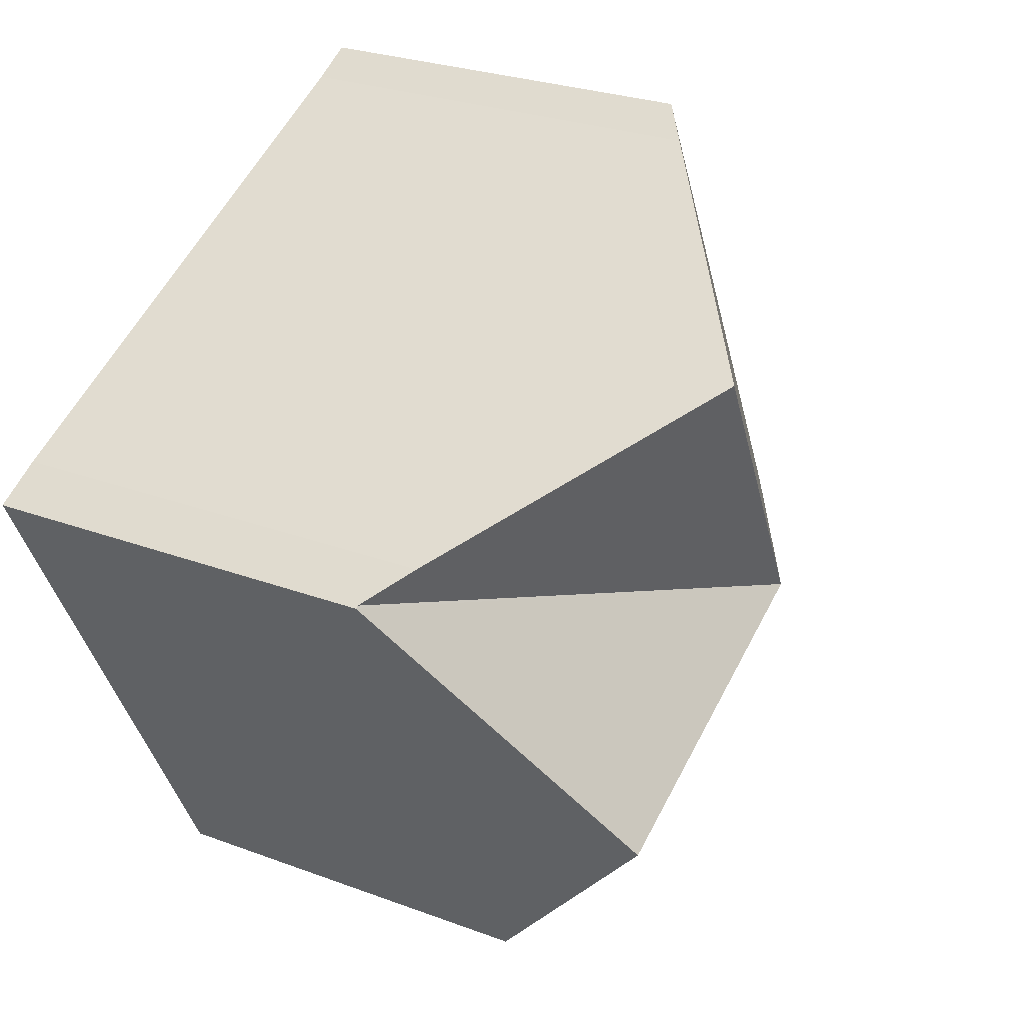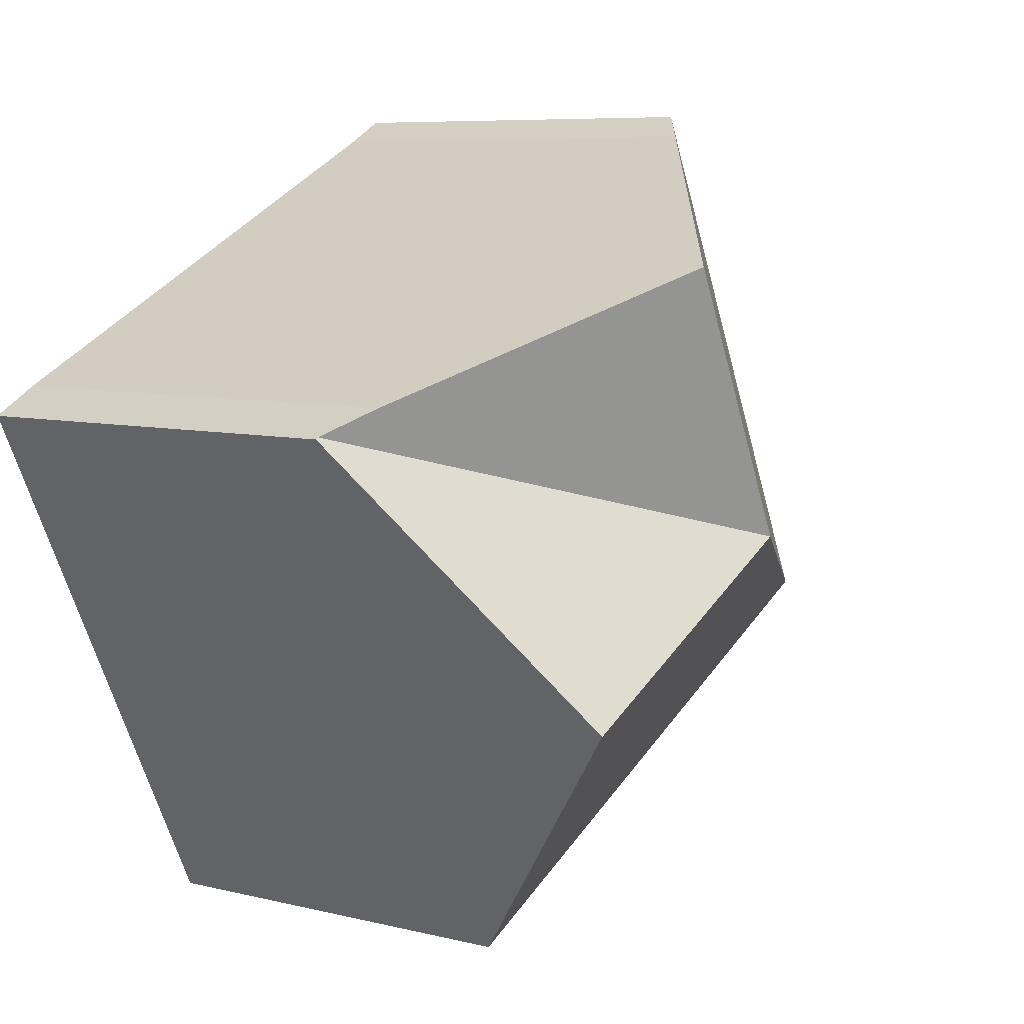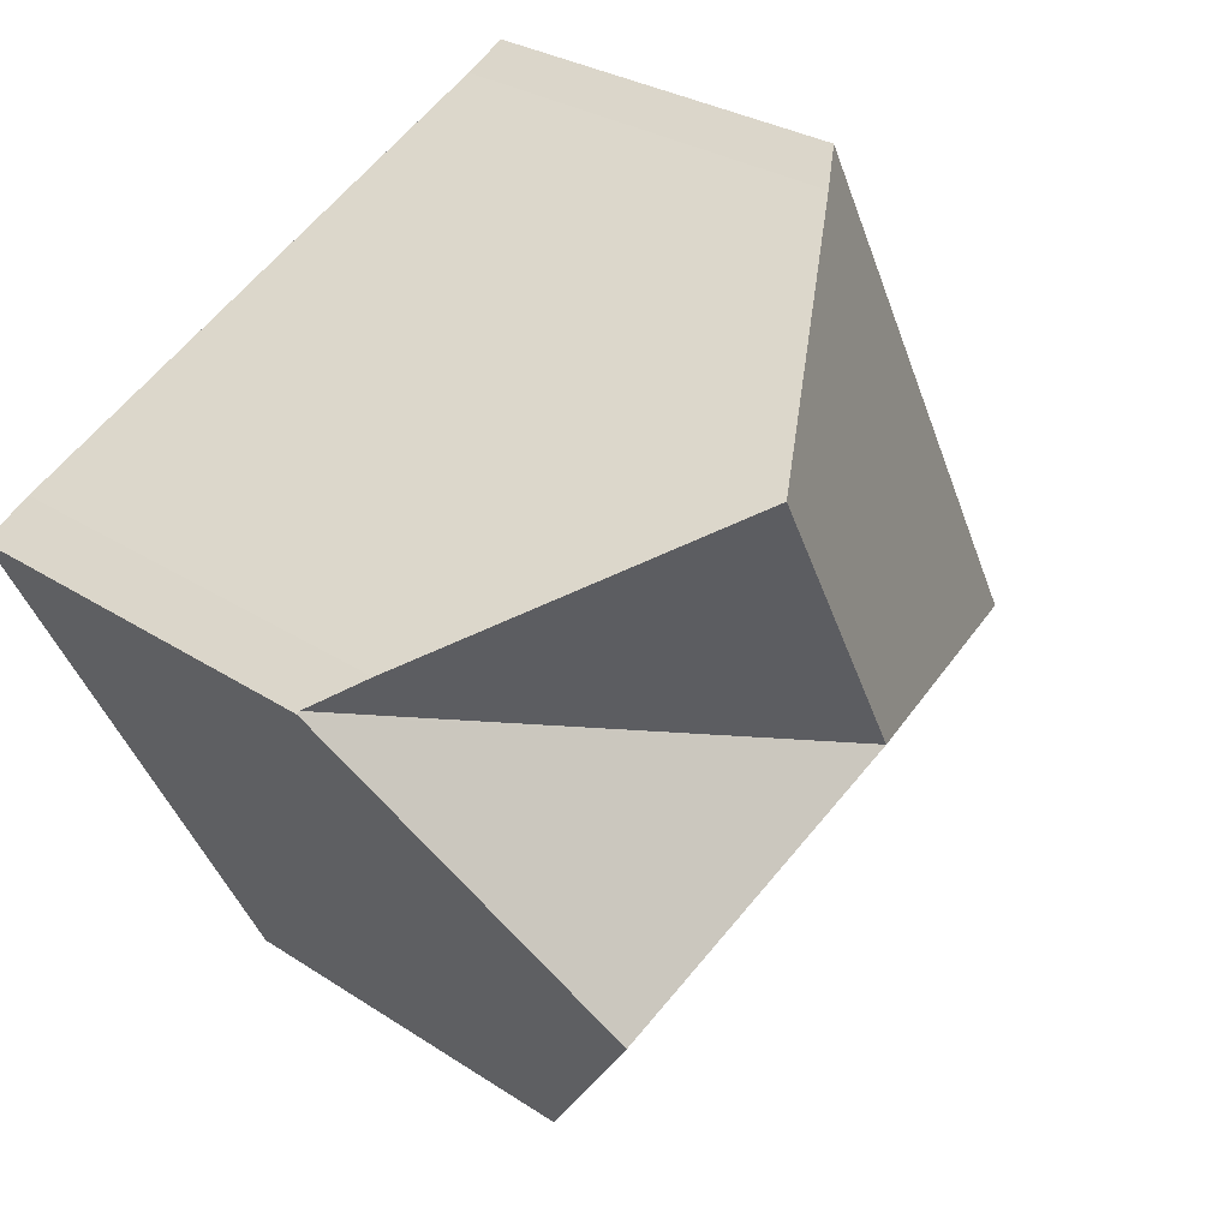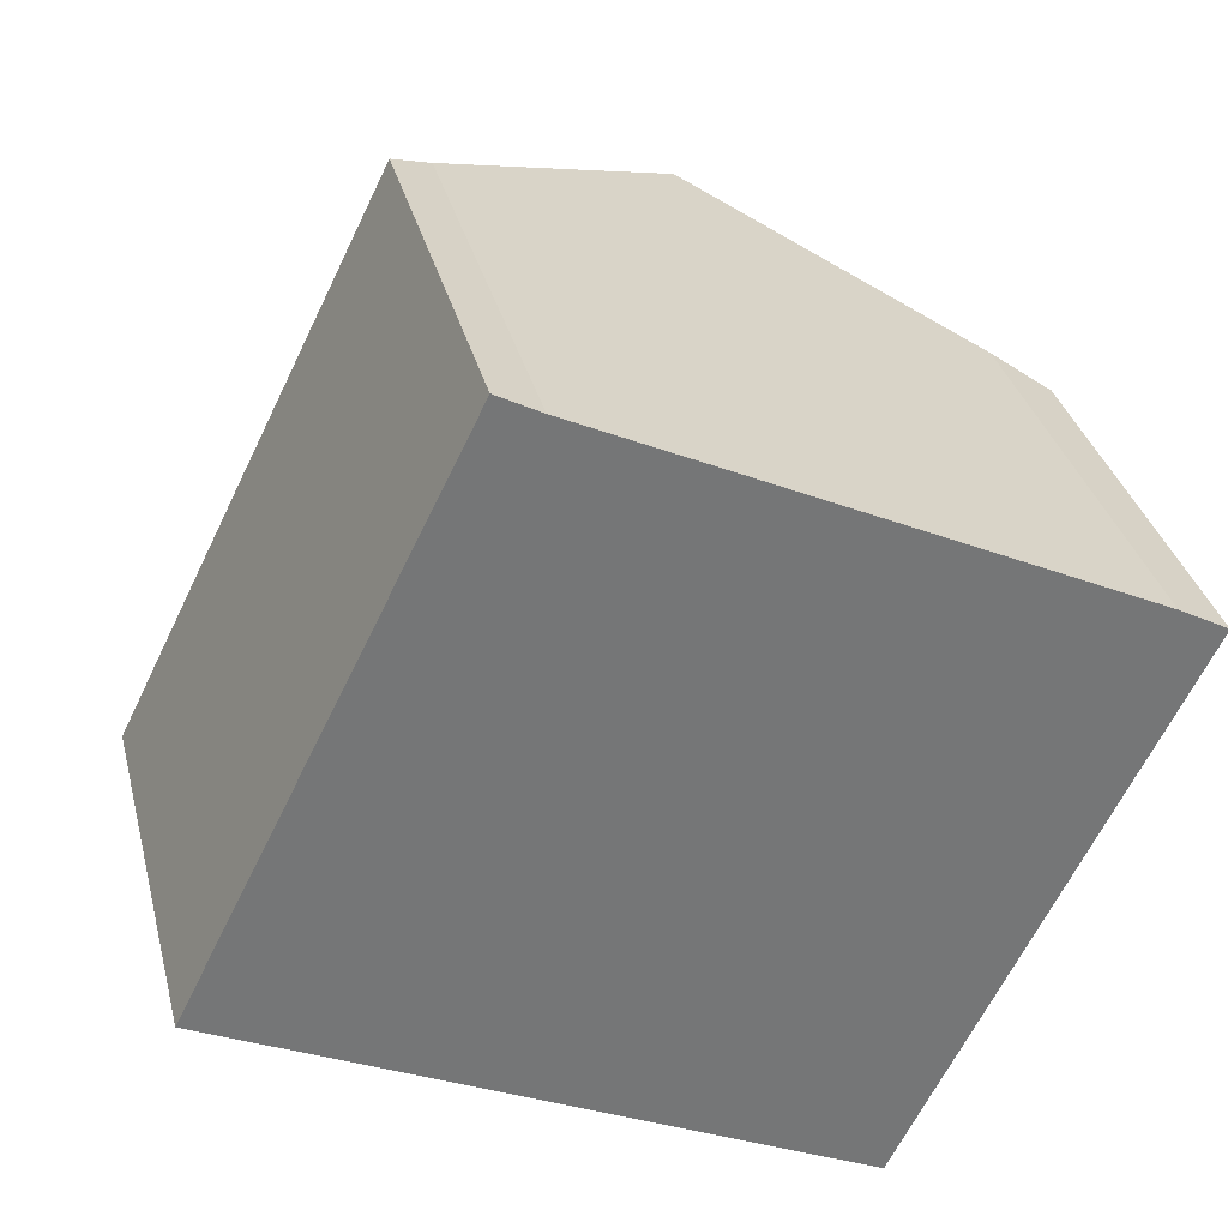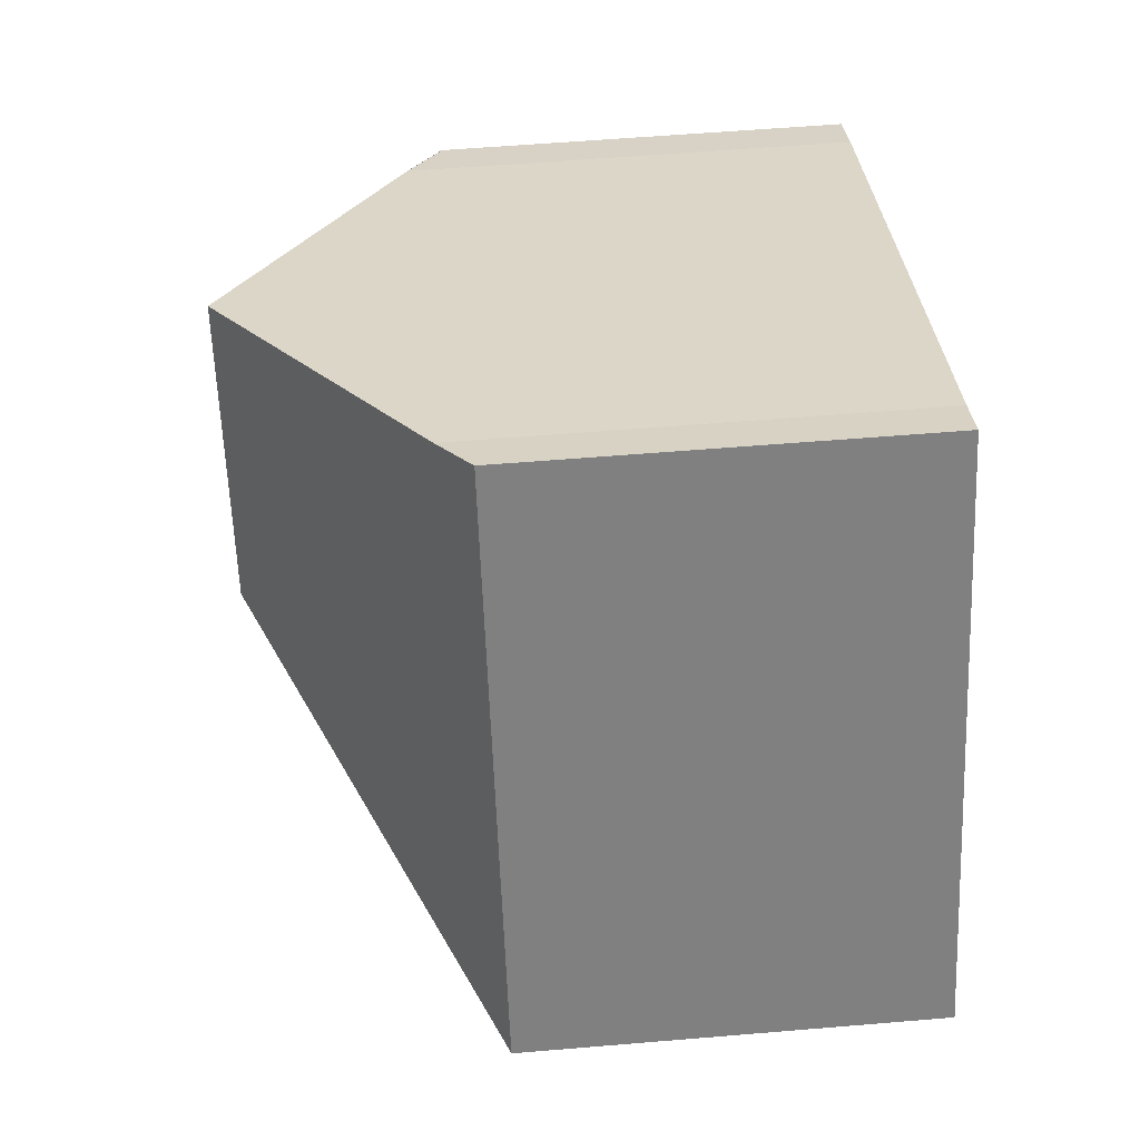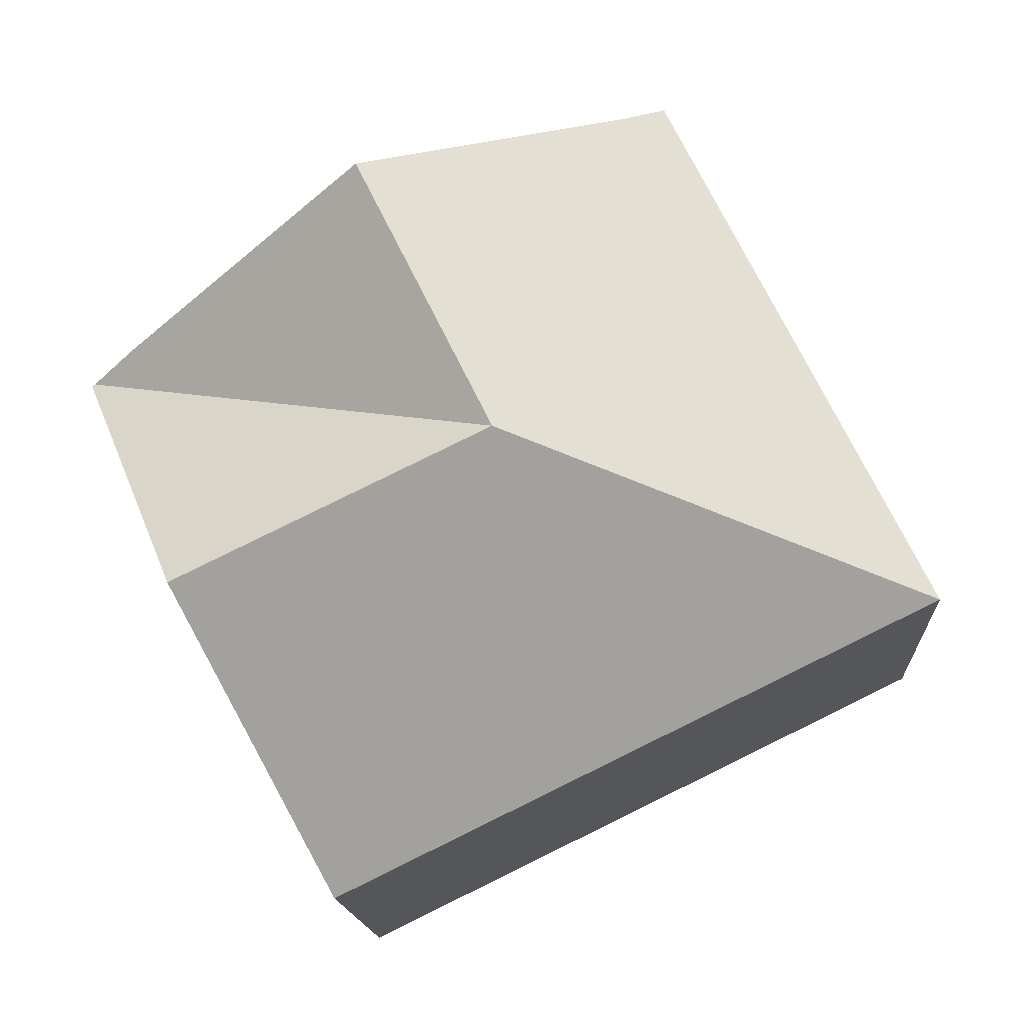
<metadata>
{"format":"obj","ext":"obj","renderer":"f3d","projection":"perspective","resolution":1024,"background":"white","views":[{"elev":26.9,"azim":120.2,"up":"+Z"},{"elev":7.4,"azim":125.2,"up":"+Z"},{"elev":28.5,"azim":134.7,"up":"+Z"},{"elev":33.6,"azim":-13.8,"up":"+Z"},{"elev":56.7,"azim":-95.0,"up":"+Z"},{"elev":-15.2,"azim":-176.7,"up":"+Z"}]}
</metadata>
<code>
v  10.19 7.041 -4.364
v  7.171 10.3 2
v  12.15 10.3 -0.419
v  9.957 6.648 -4.839
v  0 6.648 4.071e-16
v  4.403 6.64 8.869
v  5.078 7.148 8.503
v  9.364 10.3 6.419
v  13.53 7.237 4.395
v  14.27 6.679 3.989
v  14.32 6.682 3.961
v  13.87 7.424 3.062
v  5.078 -5.207e-16 8.503
v  4.403 -5.431e-16 8.869
v  13.53 -2.691e-16 4.395
v  9.364 -3.93e-16 6.419
v  14.32 -2.425e-16 3.961
v  14.27 -2.443e-16 3.989
v  13.87 -1.875e-16 3.062
v  9.957 2.963e-16 -4.839
v  12.15 2.566e-17 -0.419
v  10.19 2.672e-16 -4.364
v  0 0 0
g defaultobject
f 1 2 3
f 2 1 4
f 2 4 5
f 6 2 5
f 2 6 7
f 2 7 8
f 9 2 8
f 2 9 10
f 11 2 10
f 2 11 12
f 2 12 3
f 6 13 7
f 13 6 14
f 13 8 7
f 8 13 9
f 9 13 15
f 15 13 16
f 15 10 9
f 10 15 11
f 11 15 17
f 17 15 18
f 12 1 3
f 1 12 11
f 1 11 17
f 1 17 4
f 4 17 19
f 4 19 20
f 20 19 21
f 20 21 22
f 20 5 4
f 5 20 23
f 23 6 5
f 6 23 14
f 18 19 17
f 19 18 15
f 19 15 16
f 19 16 21
f 21 16 22
f 22 16 13
f 22 13 20
f 20 13 23
f 23 13 14

</code>
